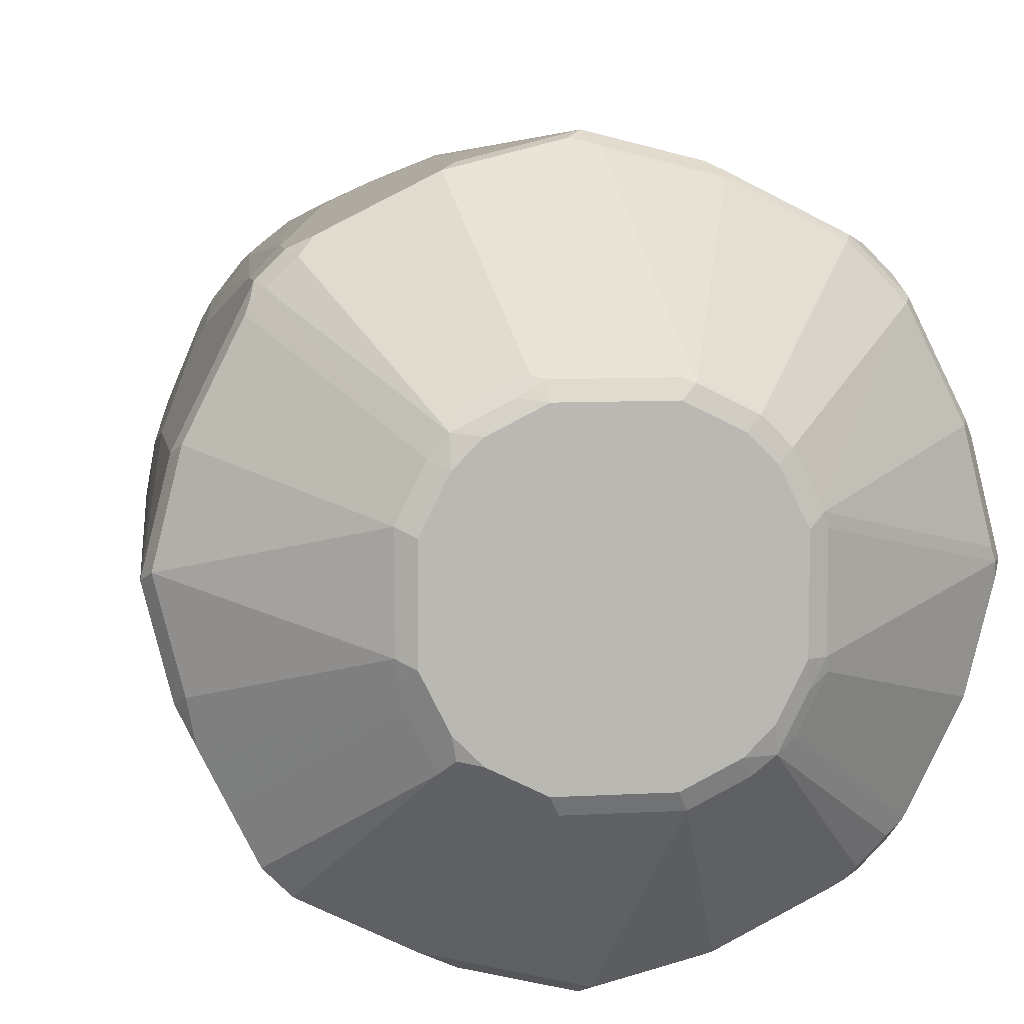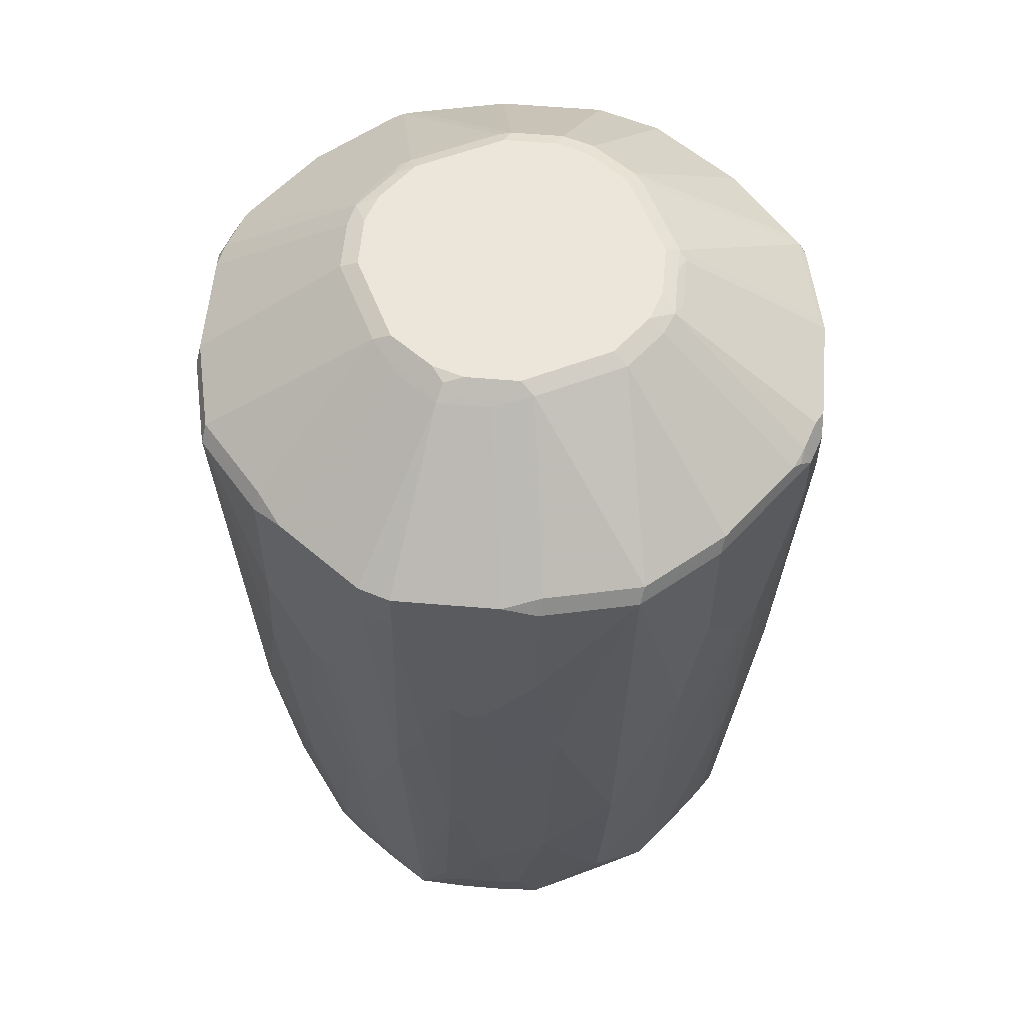
<metadata>
{"format":"obj","ext":"obj","renderer":"f3d","projection":"perspective","resolution":1024,"background":"white","views":[{"elev":7.9,"azim":170.8,"up":"+Z"},{"elev":57.5,"azim":158.5,"up":"+Y"}]}
</metadata>
<code>
v 0.1476 0.9068 0
v 0.1371 0.7803 -0.03162
v 0.1371 0.8436 -0.04217
v 0.1371 0.9068 -0.04217
v 0.1441 0.9139 0.003497
v 0.1336 0.9139 0.04569
v 0.1371 0.9068 0.04217
v 0.1371 0.8436 0.04217
v 0.1371 0.7803 0.03162
v 0.1371 0.6854 0
v 0.1265 0.6433 -0.03162
v 0.1265 0.7487 -0.05272
v 0.1265 0.8119 -0.06327
v 0.1195 0.9103 -0.07731
v 0.13 0.9103 -0.05621
v 0.1318 0.9121 -0.04743
v 0.1336 0.9139 -0.03864
v 0.07029 0.9666 -0.01757
v 0.07029 0.9666 0.02459
v 0.1125 0.9139 0.08786
v 0.1107 0.9121 0.09225
v 0.05974 0.9666 0.04569
v 0.109 0.9068 0.09841
v 0.1265 0.8119 0.06327
v 0.1265 0.7487 0.05272
v 0.1265 0.6433 0.03162
v 0.1265 0.6222 0.02107
v 0.1265 0.5905 0
v 0.1265 0.6222 -0.02107
v 0.116 0.5584 -0.03162
v 0.116 0.58 -0.04217
v 0.116 0.6222 -0.05272
v 0.116 0.6749 -0.06327
v 0.123 0.8084 -0.07029
v 0.1195 0.8155 -0.07731
v 0.109 0.9103 -0.09841
v 0.06676 0.9631 -0.03514
v 0.06853 0.9648 -0.02636
v 0.06327 0.9701 -0.02107
v 0.06327 0.9701 0.02107
v 0.1054 0.9147 0.09621
v 0.05272 0.9701 0.04217
v 0.05272 0.9675 0.05402
v 0.09841 0.9068 0.109
v 0.109 0.8858 0.09841
v 0.1239 0.8067 0.06853
v 0.1239 0.7434 0.05798
v 0.1239 0.638 0.03691
v 0.116 0.58 0.04217
v 0.1158 0.5584 0.03225
v 0.116 0.5584 0.03162
v 0.1161 0.5584 0.02101
v 0.1163 0.5584 0.01026
v 0.1163 0.5584 -0.02052
v 0.1161 0.5584 -0.03107
v 0.1098 0.5584 -0.0465
v 0.1125 0.5765 -0.04919
v 0.1125 0.6187 -0.05974
v 0.1125 0.6714 -0.07029
v 0.109 0.6784 -0.07731
v 0.109 0.7733 -0.08786
v 0.109 0.8893 -0.09841
v 0.09841 0.9103 -0.109
v 0.05621 0.9631 -0.05621
v 0.05798 0.9648 -0.04743
v 0.05272 0.9701 -0.04217
v 0.09488 0.9147 0.1068
v 0.04217 0.9701 0.05272
v 0.03162 0.9675 0.06457
v 0.02636 0.9648 0.07116
v 0.04743 0.9648 0.06061
v 0.08962 0.9121 0.1134
v 0.09841 0.8858 0.109
v 0.109 0.7697 0.08786
v 0.1195 0.8119 0.07731
v 0.09841 0.7381 0.09841
v 0.1134 0.6696 0.06853
v 0.1134 0.6169 0.05798
v 0.1134 0.5747 0.04743
v 0.1094 0.5694 0.05272
v 0.102 0.5584 0.06
v 0.09922 0.5584 -0.06757
v 0.1019 0.5765 -0.07029
v 0.09841 0.5835 -0.07731
v 0.08786 0.5584 -0.08786
v 0.09841 0.6573 -0.08786
v 0.09841 0.7417 -0.09841
v 0.09841 0.8893 -0.109
v 0.07731 0.9103 -0.1195
v 0.03514 0.9631 -0.06676
v 0.04743 0.9648 -0.05798
v 0.05095 0.9684 -0.05095
v 0.04217 0.9701 -0.05272
v 0.02107 0.9701 0.06327
v 0.02107 0.9666 0.07029
v 0.04217 0.9139 0.1336
v 0.04743 0.9121 0.1344
v 0.06853 0.9121 0.1239
v 0.07731 0.8119 0.1195
v 0.08786 0.7697 0.109
v 0.109 0.6749 0.07731
v 0.07731 0.6749 0.109
v 0.08786 0.6538 0.09841
v 0.08786 0.5584 0.08786
v 0.09841 0.6538 0.08786
v 0.1028 0.5747 0.06853
v 0.09884 0.5694 0.07381
v 0.09503 0.5584 0.07373
v 0.06757 0.5584 -0.09922
v 0.07029 0.5765 -0.1019
v 0.07731 0.5835 -0.09841
v 0.07731 0.6784 -0.109
v 0.08786 0.6573 -0.09841
v 0.09139 0.6187 -0.09139
v 0.08786 0.7733 -0.109
v 0.07731 0.8155 -0.1195
v 0.04217 0.9068 -0.1371
v 0.05621 0.9103 -0.13
v 0.02636 0.9648 -0.06853
v 0.02107 0.9701 -0.06327
v -0.02107 0.9701 0.06327
v -0.02107 0.9666 0.07029
v 0 0.9139 0.1441
v 0.00526 0.9121 0.145
v 0.04217 0.9068 0.1371
v 0.06327 0.8119 0.1265
v 0.09841 0.58 0.07731
v 0.06327 0.6749 0.116
v 0.06676 0.6222 0.109
v 0.07731 0.58 0.09841
v 0.06457 0.5694 0.1028
v 0.08046 0.5584 0.09176
v 0.0465 0.5584 -0.1098
v 0.04919 0.5765 -0.1125
v 0.05974 0.6187 -0.1125
v 0.07029 0.6714 -0.1125
v 0.07029 0.8084 -0.123
v 0.06327 0.8119 -0.1265
v 0 0.9068 -0.1476
v -0.003497 0.9139 -0.1441
v 0.03864 0.9139 -0.1336
v 0.04743 0.9121 -0.1318
v 0.04217 0.8436 -0.1371
v 0.01757 0.9666 -0.07029
v -0.02107 0.9701 -0.06327
v -0.04217 0.9701 0.05272
v -0.02636 0.9675 0.06853
v -0.00526 0.9147 0.1423
v -0.04217 0.9139 0.1336
v 0 0.9068 0.1476
v 0.04217 0.8436 0.1371
v 0.05272 0.7487 0.1265
v 0.05272 0.6222 0.116
v 0.04217 0.58 0.116
v 0.0435 0.5694 0.1134
v 0.05272 0.5584 0.1056
v 0.03162 0.5584 -0.116
v 0.04217 0.58 -0.116
v 0.05272 0.6222 -0.116
v 0.06327 0.6749 -0.116
v 0.05272 0.7487 -0.1265
v -0.03162 0.7803 -0.1371
v -0.04217 0.8436 -0.1371
v -0.04217 0.9068 -0.1371
v -0.04569 0.9139 -0.1336
v 0.03162 0.7803 -0.1371
v 0 0.6854 -0.1371
v -0.02459 0.9666 -0.07029
v -0.04217 0.9701 -0.05272
v -0.05272 0.9701 0.04217
v -0.04743 0.9675 0.05798
v -0.08962 0.9147 0.1107
v -0.04743 0.9147 0.1318
v -0.04217 0.9068 0.1371
v 0.03162 0.7803 0.1371
v -0.04217 0.8436 0.1371
v -0.03162 0.7803 0.1371
v 0 0.7171 0.1371
v 0.03162 0.6433 0.1265
v 0.03107 0.5584 0.1162
v 0.03162 0.5584 0.116
v 0.03884 0.5584 0.1125
v 0.03107 0.5584 -0.1161
v 0.02107 0.6222 -0.1265
v 0.03162 0.6433 -0.1265
v -0.03162 0.6433 -0.1265
v -0.05272 0.7487 -0.1265
v -0.06327 0.8119 -0.1265
v -0.09841 0.9068 -0.109
v -0.09225 0.9121 -0.1107
v -0.08786 0.9139 -0.1125
v -0.04569 0.9666 -0.05974
v 0 0.5905 -0.1265
v -0.02107 0.6222 -0.1265
v -0.05402 0.9675 -0.05272
v -0.05272 0.9701 -0.04217
v -0.06327 0.9701 0.02107
v -0.06853 0.9675 0.02636
v -0.05798 0.9675 0.04743
v -0.1107 0.9147 0.08962
v -0.09139 0.9103 0.1125
v -0.04919 0.9103 0.1336
v -0.06327 0.9068 0.1265
v -0.06327 0.8119 0.1265
v -0.05272 0.7487 0.1265
v -0.03162 0.6433 0.1265
v -0.02107 0.6222 0.1265
v 0 0.5905 0.1265
v 0.02107 0.6222 0.1265
v 0.02023 0.5584 0.1163
v 0.02052 0.5584 -0.1163
v -0.03225 0.5584 -0.1158
v -0.04217 0.58 -0.116
v -0.03691 0.638 -0.1239
v -0.05798 0.7434 -0.1239
v -0.06853 0.8067 -0.1239
v -0.109 0.9068 -0.09841
v -0.09621 0.9147 -0.1054
v -0.09841 0.8858 -0.109
v -0.01026 0.5584 -0.1163
v -0.02101 0.5584 -0.1161
v -0.03162 0.5584 -0.116
v -0.06061 0.9648 -0.04743
v -0.07116 0.9648 -0.02636
v -0.06457 0.9675 -0.03162
v -0.1068 0.9147 -0.09488
v -0.1134 0.9121 -0.08962
v -0.06327 0.9701 -0.02107
v -0.07029 0.9666 0.02107
v -0.1441 0.9139 0
v -0.1423 0.9147 0.00526
v -0.1318 0.9147 0.04743
v -0.1336 0.9103 0.04919
v -0.1125 0.9103 0.09139
v -0.09841 0.9033 0.109
v -0.07731 0.8084 0.1195
v -0.06327 0.6749 0.116
v -0.05272 0.6222 0.116
v -0.04217 0.58 0.116
v -0.03162 0.5584 0.116
v -0.01052 0.5584 0.1163
v -0.06 0.5584 -0.102
v -0.05272 0.5694 -0.1094
v -0.04743 0.5747 -0.1134
v -0.06853 0.6696 -0.1134
v -0.05798 0.6169 -0.1134
v -0.07731 0.8119 -0.1195
v -0.109 0.8858 -0.09841
v -0.08786 0.7697 -0.109
v -0.09841 0.7381 -0.09841
v -0.07029 0.9666 -0.02107
v -0.1239 0.9121 -0.06853
v -0.1344 0.9121 -0.04743
v -0.1336 0.9139 -0.04217
v -0.145 0.9121 -0.00526
v -0.1476 0.9068 0
v -0.1336 0.9139 0.04217
v -0.1371 0.9068 0.04217
v -0.1265 0.9068 0.06327
v -0.109 0.9033 0.09841
v -0.09841 0.8823 0.109
v -0.08786 0.7662 0.109
v -0.07731 0.6714 0.109
v -0.06676 0.6187 0.109
v -0.05621 0.5765 0.109
v -0.04743 0.5642 0.1107
v -0.03977 0.5584 0.1127
v -0.03225 0.5584 0.1158
v -0.07373 0.5584 -0.09503
v -0.07381 0.5694 -0.09884
v -0.06853 0.5747 -0.1028
v -0.07731 0.6749 -0.109
v -0.109 0.7697 -0.08786
v -0.1195 0.8119 -0.07731
v -0.08786 0.6538 -0.09841
v -0.08786 0.5584 -0.08786
v -0.09841 0.6538 -0.08786
v -0.109 0.6749 -0.07731
v -0.1371 0.9068 -0.04217
v -0.1371 0.7803 0.03162
v -0.1371 0.8436 0.04217
v -0.1371 0.8436 -0.04217
v -0.1371 0.7803 -0.03162
v -0.1371 0.7171 0
v -0.109 0.8823 0.09841
v -0.09841 0.7346 0.09841
v -0.08786 0.6503 0.09841
v -0.07731 0.5765 0.09841
v -0.06853 0.5642 0.1002
v -0.04627 0.5584 0.1095
v -0.07731 0.58 -0.09841
v -0.1265 0.8119 -0.06327
v -0.09176 0.5584 -0.08046
v -0.1028 0.5694 -0.06457
v -0.09841 0.58 -0.07731
v -0.109 0.6222 -0.06676
v -0.116 0.6749 -0.06327
v -0.1265 0.6433 0.03162
v -0.1265 0.7487 0.05272
v -0.1265 0.8119 0.06327
v -0.1265 0.7487 -0.05272
v -0.1265 0.6433 -0.03162
v -0.1265 0.6222 -0.02107
v -0.1265 0.5905 0
v -0.1265 0.6222 0.02107
v -0.1195 0.8084 0.07731
v -0.109 0.7662 0.08786
v -0.109 0.6714 0.07731
v -0.09841 0.6503 0.08786
v -0.08786 0.5584 0.08786
v -0.06737 0.5584 0.09899
v -0.1056 0.5584 -0.05272
v -0.1134 0.5694 -0.0435
v -0.116 0.58 -0.04217
v -0.116 0.6222 -0.05272
v -0.116 0.5584 0.03162
v -0.116 0.58 0.04217
v -0.116 0.6222 0.05272
v -0.116 0.6749 0.06327
v -0.1162 0.5584 -0.03107
v -0.1163 0.5584 -0.02023
v -0.1163 0.5584 0.01052
v -0.109 0.6187 0.06676
v -0.09841 0.5765 0.07731
v -0.1002 0.5642 0.06853
v -0.09899 0.5584 0.06737
v -0.1125 0.5584 -0.03884
v -0.116 0.5584 -0.03162
v -0.1158 0.5584 0.03225
v -0.1127 0.5584 0.03977
v -0.1107 0.5642 0.04743
v -0.109 0.5765 0.05621
v -0.1095 0.5584 0.04627
f 1 2 3
f 189 217 226
f 189 226 218
f 189 218 190
f 189 219 248
f 189 248 217
f 190 218 191
f 192 218 195
f 187 216 188
f 193 211 220
f 193 221 222
f 193 222 194
f 194 222 212
f 195 223 224
f 195 224 225
f 195 225 228
f 195 228 196
f 193 220 221
f 187 215 216
f 187 214 215
f 186 214 187
f 175 178 179
f 176 204 205
f 176 205 177
f 177 205 206
f 177 206 178
f 178 206 207
f 178 207 208
f 178 208 209
f 178 209 179
f 179 209 180
f 180 209 208
f 180 208 210
f 183 211 193
f 183 193 184
f 186 194 212
f 186 212 213
f 186 213 214
f 195 218 226
f 195 226 227
f 195 227 223
f 197 228 251
f 208 241 210
f 212 242 270
f 212 270 243
f 212 243 244
f 212 244 213
f 213 244 214
f 214 245 215
f 214 244 246
f 214 246 245
f 215 245 216
f 216 245 272
f 216 272 247
f 217 227 226
f 217 248 274
f 217 274 292
f 217 292 282
f 217 282 279
f 208 240 241
f 174 204 176
f 207 240 208
f 206 239 240
f 197 251 229
f 197 229 198
f 198 229 230
f 198 230 231
f 198 231 232
f 198 232 200
f 198 200 199
f 200 232 233
f 200 233 234
f 201 234 260
f 201 260 235
f 201 235 203
f 204 236 237
f 204 237 205
f 205 237 238
f 205 238 206
f 206 238 239
f 206 240 207
f 217 279 252
f 174 236 204
f 174 235 261
f 146 199 171
f 146 171 147
f 147 171 172
f 147 172 173
f 147 173 148
f 149 173 174
f 150 175 151
f 146 170 199
f 150 174 176
f 150 177 178
f 150 178 175
f 152 175 179
f 153 179 154
f 154 180 181
f 154 181 155
f 154 179 180
f 150 176 177
f 145 192 169
f 145 168 192
f 140 144 141
f 134 157 158
f 135 159 160
f 135 160 136
f 136 160 137
f 137 160 138
f 138 160 161
f 138 161 166
f 138 166 143
f 139 162 163
f 139 163 164
f 139 164 165
f 139 165 140
f 139 143 166
f 139 166 167
f 139 167 162
f 140 165 168
f 140 168 144
f 155 181 182
f 155 182 156
f 157 183 184
f 157 184 185
f 167 184 193
f 167 193 194
f 167 194 186
f 169 195 196
f 169 192 195
f 170 197 198
f 170 198 199
f 171 199 200
f 171 200 172
f 172 200 234
f 172 234 201
f 172 201 202
f 172 202 173
f 173 202 174
f 174 202 201
f 174 201 203
f 174 203 235
f 167 185 184
f 174 261 236
f 166 185 167
f 165 191 192
f 157 185 158
f 158 185 159
f 159 185 161
f 159 161 160
f 161 185 166
f 162 167 186
f 162 186 187
f 162 187 188
f 162 188 163
f 163 188 216
f 163 216 247
f 163 247 219
f 163 219 189
f 163 189 164
f 164 189 190
f 164 190 165
f 165 190 191
f 165 192 168
f 134 159 135
f 217 252 227
f 219 249 250
f 285 306 307
f 285 307 286
f 286 308 309
f 286 309 310
f 286 310 287
f 286 307 308
f 287 310 288
f 284 305 298
f 288 310 289
f 292 297 301
f 293 312 313
f 293 313 294
f 294 313 295
f 295 313 314
f 295 314 315
f 295 315 296
f 289 310 311
f 284 304 305
f 284 303 304
f 284 302 303
f 274 278 297
f 274 297 292
f 276 293 294
f 276 294 295
f 276 295 278
f 276 278 277
f 278 295 296
f 278 296 315
f 278 315 297
f 280 284 298
f 280 298 299
f 280 299 300
f 280 300 281
f 282 292 301
f 282 301 283
f 283 301 302
f 283 302 284
f 297 315 302
f 297 302 301
f 298 305 316
f 298 316 317
f 310 325 326
f 312 327 313
f 313 327 328
f 313 328 314
f 314 328 320
f 316 329 317
f 317 329 330
f 317 330 331
f 317 331 332
f 317 332 318
f 318 332 323
f 323 332 324
f 324 332 331
f 324 331 325
f 325 331 333
f 325 333 326
f 330 333 331
f 310 324 325
f 273 278 274
f 309 324 310
f 308 323 324
f 298 317 318
f 298 318 319
f 298 319 299
f 299 319 300
f 300 319 306
f 302 315 314
f 302 314 320
f 302 320 303
f 303 320 304
f 304 320 321
f 304 321 322
f 304 322 316
f 304 316 305
f 306 319 308
f 306 308 307
f 308 319 318
f 308 318 323
f 308 324 309
f 219 247 249
f 272 276 275
f 270 276 291
f 234 259 260
f 235 260 285
f 235 285 261
f 236 261 262
f 236 262 263
f 236 263 237
f 237 263 264
f 233 259 234
f 237 264 238
f 238 265 239
f 239 265 266
f 239 266 267
f 239 267 268
f 239 268 240
f 242 269 270
f 243 270 271
f 238 264 265
f 233 258 259
f 232 258 233
f 232 257 258
f 219 250 248
f 223 227 224
f 224 251 225
f 224 227 252
f 224 252 253
f 224 253 254
f 224 254 251
f 225 251 228
f 229 251 230
f 230 251 254
f 230 254 253
f 230 253 255
f 230 255 256
f 230 256 258
f 230 258 257
f 230 257 232
f 230 232 231
f 243 271 244
f 244 271 246
f 245 246 271
f 245 271 291
f 258 306 285
f 258 285 260
f 258 260 259
f 261 285 286
f 261 286 262
f 262 286 263
f 263 286 287
f 263 287 288
f 263 288 264
f 264 288 265
f 265 288 289
f 265 289 266
f 266 289 311
f 266 311 290
f 266 290 267
f 269 276 270
f 270 291 271
f 258 300 306
f 272 291 276
f 258 281 300
f 256 283 284
f 245 291 272
f 247 272 249
f 248 273 274
f 248 250 273
f 249 272 250
f 250 272 275
f 250 275 276
f 250 276 277
f 250 277 278
f 250 278 273
f 252 279 253
f 253 279 256
f 253 256 255
f 256 280 281
f 256 281 258
f 256 279 282
f 256 282 283
f 256 284 280
f 134 158 159
f 191 218 192
f 132 155 156
f 30 290 311
f 30 311 310
f 30 310 326
f 30 326 333
f 30 333 330
f 30 330 329
f 30 329 316
f 30 267 290
f 30 316 322
f 30 321 320
f 30 320 328
f 30 328 327
f 30 327 312
f 30 312 293
f 30 293 276
f 30 276 269
f 30 322 321
f 30 268 267
f 30 240 268
f 30 241 240
f 28 55 29
f 29 55 30
f 30 55 54
f 30 54 53
f 30 53 52
f 30 52 51
f 30 51 50
f 30 50 81
f 30 81 108
f 30 108 104
f 30 104 132
f 30 132 156
f 30 156 182
f 30 182 181
f 30 181 180
f 30 180 210
f 30 210 241
f 30 269 242
f 30 242 212
f 30 212 222
f 30 222 221
f 36 64 37
f 36 62 88
f 36 88 63
f 37 64 65
f 37 65 38
f 38 65 66
f 38 66 39
f 39 66 93
f 39 93 120
f 39 120 145
f 39 145 169
f 39 169 196
f 39 196 228
f 39 228 197
f 39 197 170
f 39 170 146
f 39 146 121
f 36 63 64
f 28 54 55
f 35 61 62
f 34 60 35
f 30 221 220
f 30 220 211
f 30 211 183
f 30 183 157
f 30 157 133
f 30 133 109
f 30 109 85
f 30 85 82
f 30 82 56
f 30 56 57
f 30 57 31
f 31 57 32
f 32 57 58
f 32 58 59
f 32 59 33
f 33 59 34
f 34 59 60
f 35 60 61
f 39 121 94
f 28 53 54
f 28 51 52
f 5 17 18
f 5 18 19
f 5 19 6
f 6 20 21
f 6 21 7
f 6 19 22
f 6 22 20
f 4 17 5
f 7 21 23
f 7 45 75
f 7 75 46
f 7 46 24
f 7 24 8
f 8 24 25
f 8 25 9
f 9 25 26
f 7 23 45
f 4 16 17
f 4 15 16
f 4 14 15
f 1 3 4
f 1 4 5
f 1 5 6
f 1 6 7
f 1 7 8
f 1 8 9
f 1 9 10
f 1 10 2
f 2 10 11
f 2 11 12
f 2 12 13
f 2 13 3
f 3 13 35
f 3 35 62
f 3 62 36
f 3 36 14
f 3 14 4
f 9 26 10
f 10 26 27
f 10 27 28
f 10 28 29
f 20 41 21
f 21 41 23
f 22 42 43
f 22 43 41
f 23 41 67
f 23 67 44
f 23 44 73
f 23 73 45
f 24 46 47
f 24 47 25
f 25 47 48
f 25 48 26
f 26 48 49
f 26 49 50
f 26 50 27
f 27 50 51
f 27 51 28
f 20 22 41
f 28 52 53
f 19 42 22
f 18 40 19
f 10 29 11
f 11 29 30
f 11 30 31
f 11 31 32
f 11 32 33
f 11 33 12
f 12 33 13
f 13 34 35
f 13 33 34
f 14 36 37
f 14 37 15
f 133 157 134
f 15 38 16
f 16 38 18
f 16 18 17
f 18 38 39
f 18 39 40
f 19 40 42
f 39 94 68
f 15 37 38
f 39 42 40
f 97 124 150
f 97 150 125
f 97 125 98
f 99 126 128
f 99 128 102
f 99 102 100
f 101 105 104
f 96 124 97
f 101 104 127
f 102 153 129
f 102 129 130
f 102 130 104
f 102 104 103
f 104 130 131
f 104 131 132
f 104 108 107
f 102 128 153
f 96 123 124
f 95 123 96
f 95 122 123
f 85 112 113
f 85 113 114
f 85 114 86
f 86 114 87
f 87 114 113
f 87 113 112
f 87 112 115
f 87 115 88
f 88 115 116
f 89 117 118
f 89 118 90
f 90 118 142
f 90 142 119
f 91 119 93
f 93 119 120
f 94 121 122
f 94 122 95
f 104 107 127
f 106 127 107
f 109 133 110
f 110 133 134
f 123 173 149
f 123 149 174
f 123 174 150
f 123 150 124
f 123 147 148
f 125 150 151
f 126 151 175
f 126 175 152
f 126 152 128
f 128 152 179
f 128 179 153
f 129 153 154
f 129 154 130
f 130 154 155
f 130 155 131
f 131 155 132
f 39 68 42
f 123 148 173
f 85 111 112
f 122 147 123
f 121 146 147
f 110 134 135
f 110 135 136
f 110 136 112
f 110 112 111
f 112 136 137
f 112 137 116
f 112 116 115
f 116 137 138
f 117 139 140
f 117 140 141
f 117 141 142
f 117 143 139
f 119 144 120
f 119 142 141
f 119 141 144
f 120 144 168
f 120 168 145
f 121 147 122
f 85 110 111
f 117 142 118
f 83 85 84
f 47 77 48
f 48 77 78
f 48 78 79
f 48 79 49
f 49 79 50
f 50 79 80
f 50 80 107
f 50 107 81
f 56 82 83
f 56 83 57
f 57 83 58
f 58 83 59
f 59 83 60
f 60 83 84
f 60 84 85
f 60 85 86
f 60 86 87
f 46 77 47
f 60 87 61
f 46 101 77
f 45 76 74
f 41 43 67
f 85 109 110
f 42 68 43
f 43 68 94
f 43 94 69
f 43 69 70
f 43 70 71
f 43 71 72
f 43 72 67
f 44 67 72
f 44 72 98
f 44 98 125
f 44 125 151
f 44 151 126
f 44 126 99
f 45 74 75
f 45 73 76
f 46 75 101
f 61 87 62
f 44 99 73
f 63 89 90
f 73 99 100
f 73 100 76
f 74 76 101
f 74 101 75
f 76 102 103
f 76 103 104
f 76 104 105
f 76 100 102
f 77 106 78
f 77 101 127
f 77 127 106
f 78 106 79
f 79 106 107
f 79 107 80
f 62 87 88
f 81 107 108
f 82 85 83
f 70 72 71
f 70 98 72
f 76 105 101
f 70 96 97
f 63 116 138
f 63 88 116
f 70 97 98
f 63 138 143
f 63 143 117
f 63 117 89
f 64 90 119
f 64 91 93
f 64 93 92
f 64 119 91
f 63 90 64
f 70 95 96
f 64 92 66
f 64 66 65
f 66 92 93
f 69 95 70
f 69 94 95

</code>
